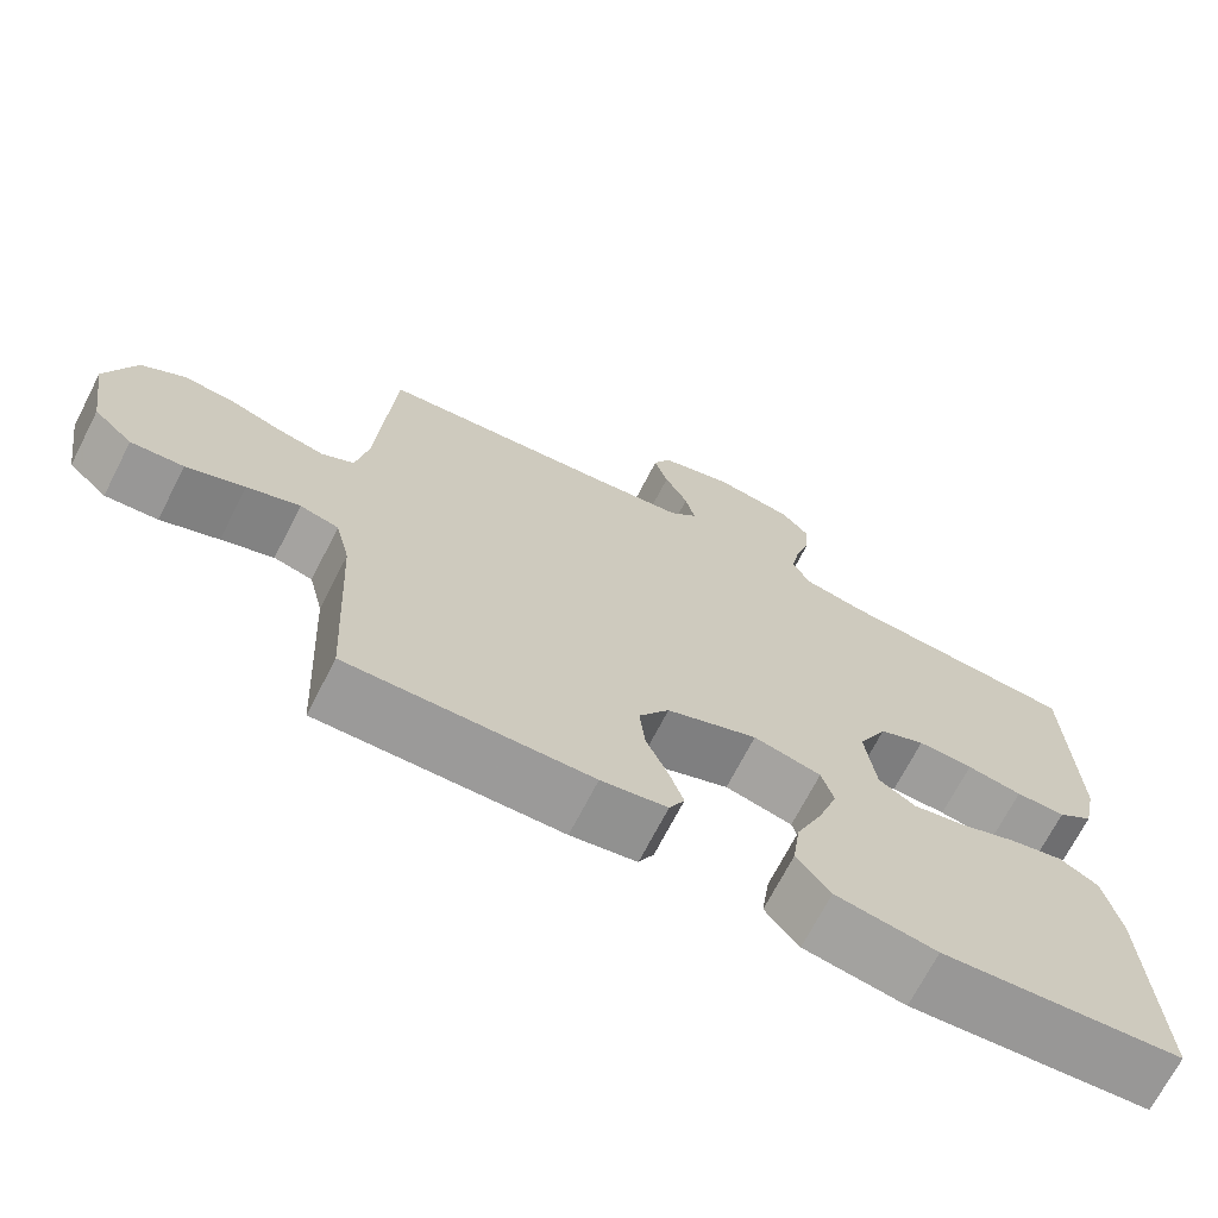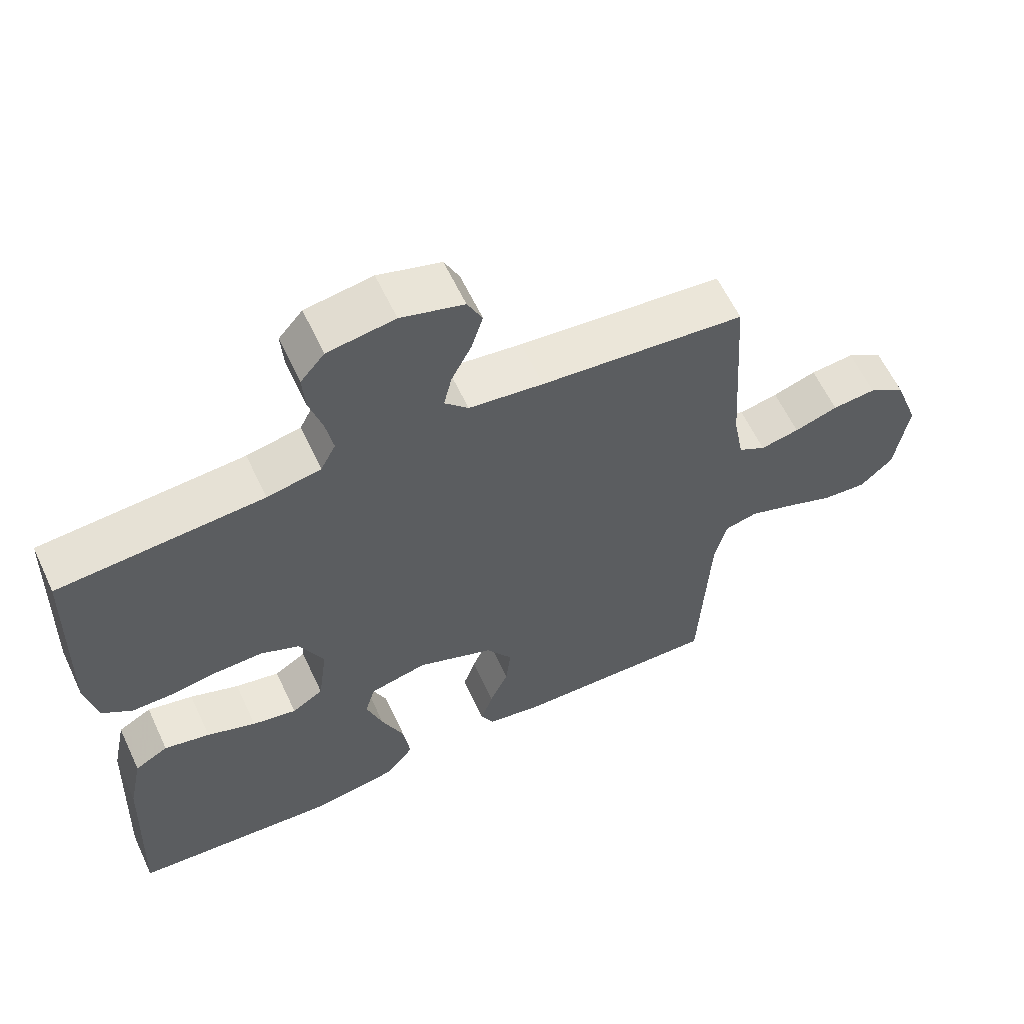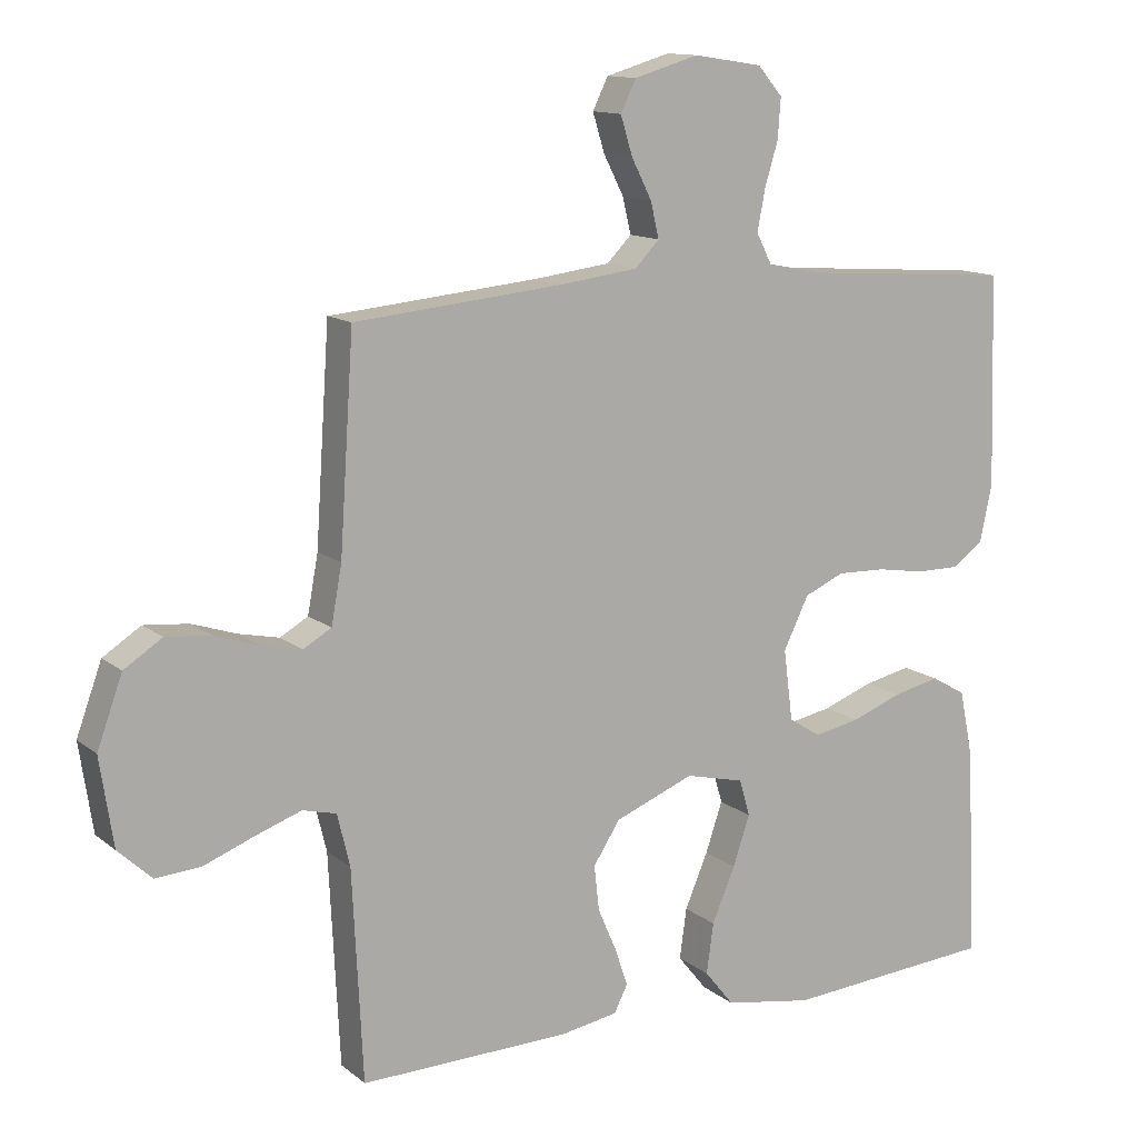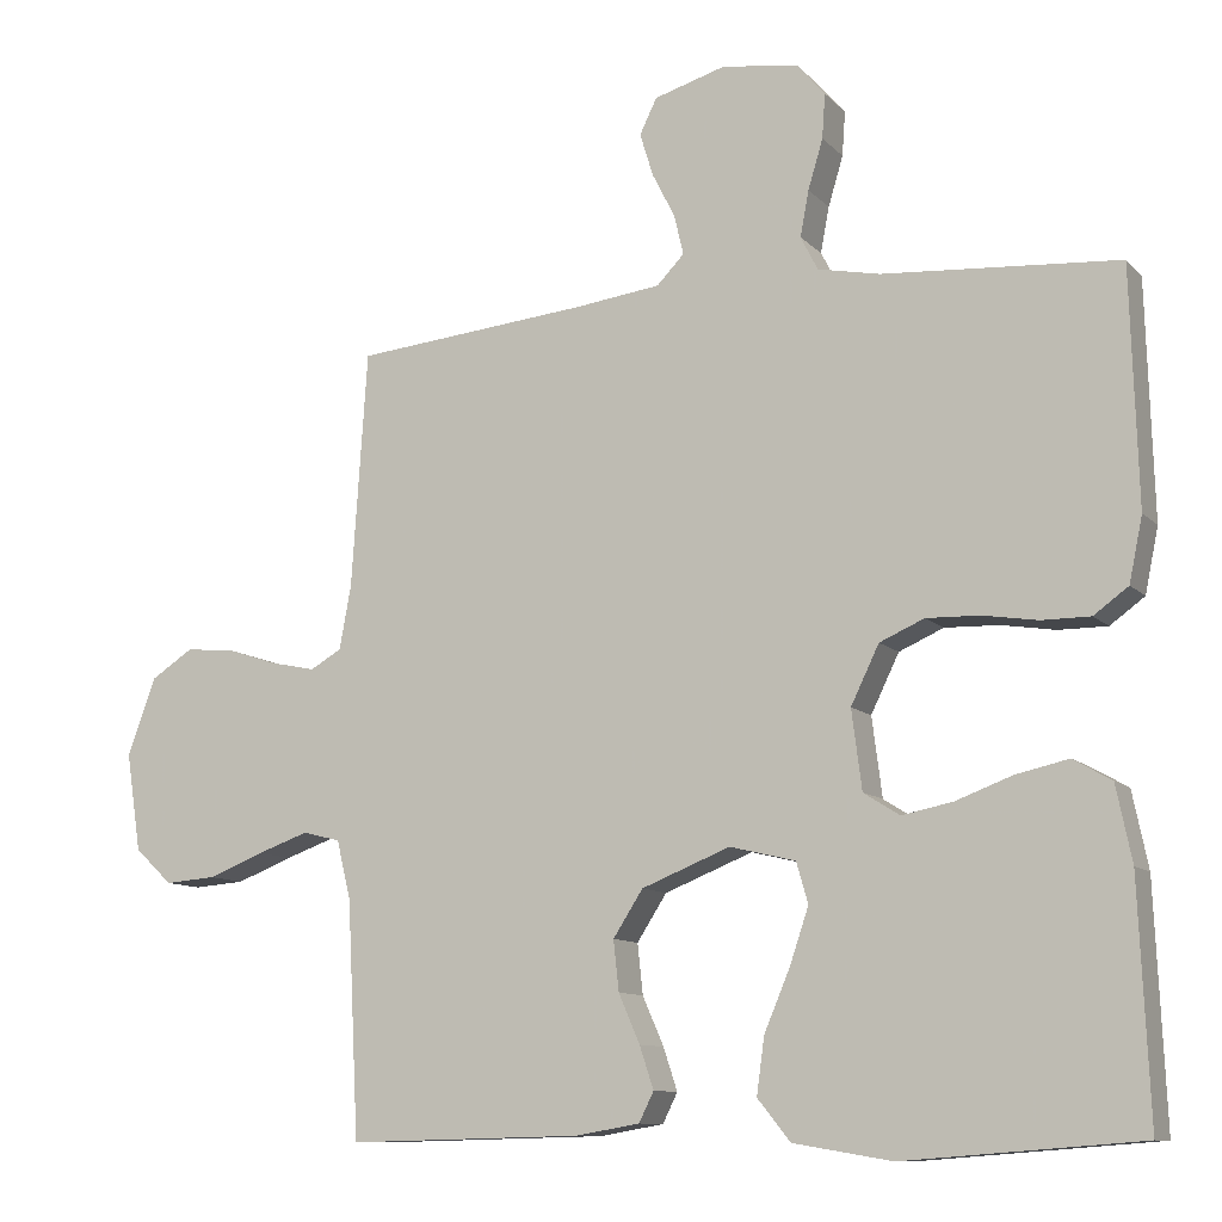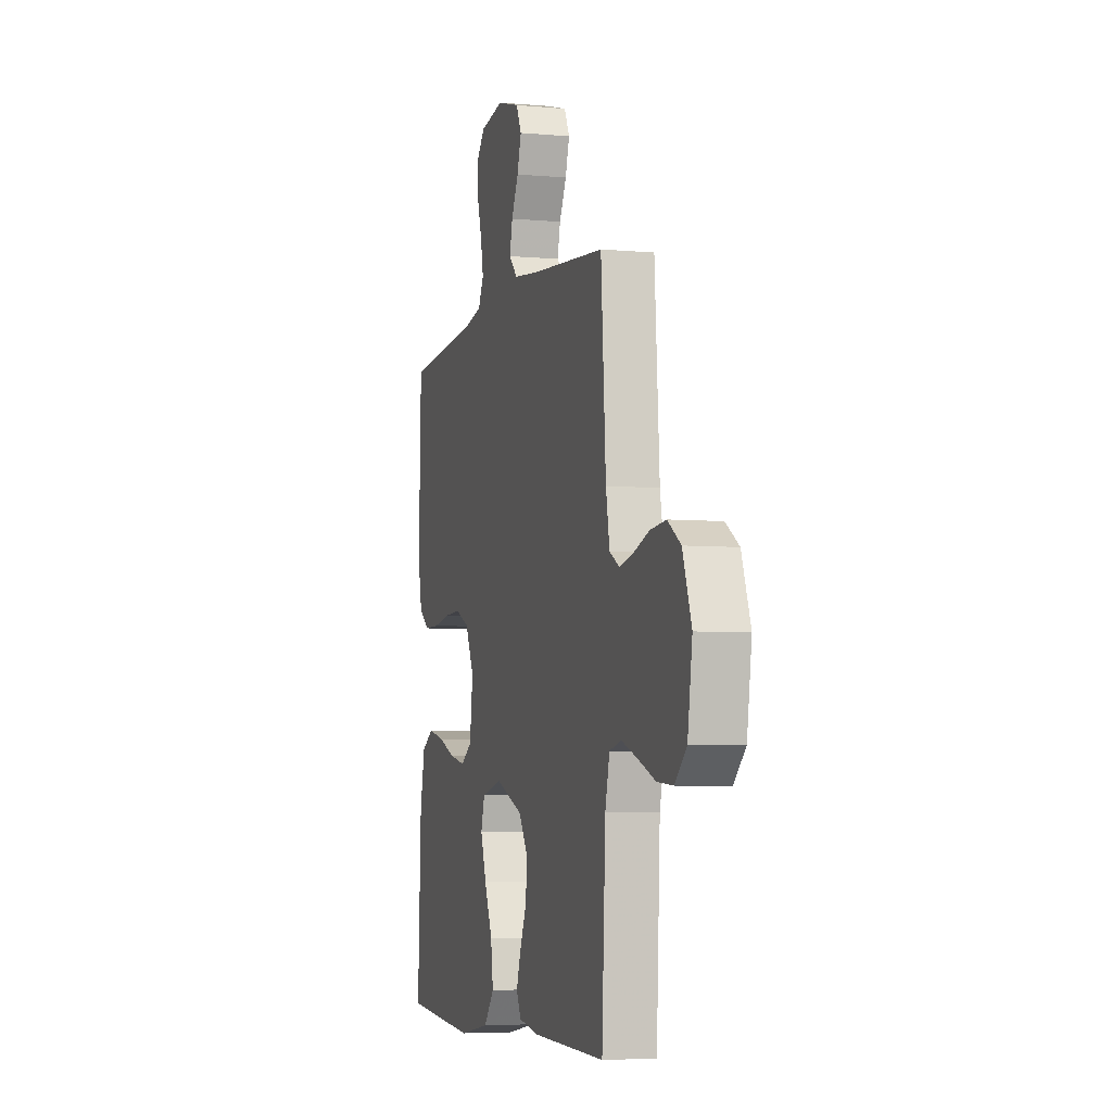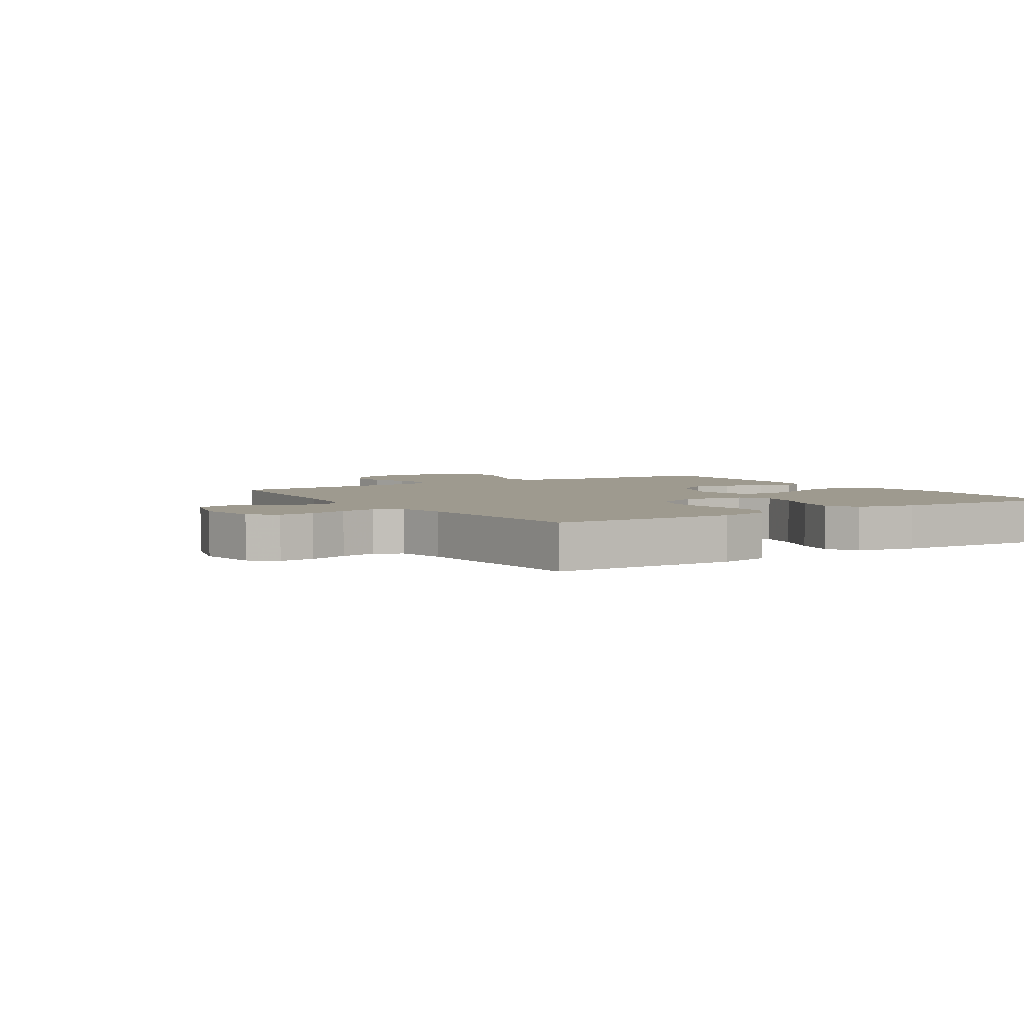
<metadata>
{"format":"obj","ext":"obj","renderer":"f3d","projection":"perspective","resolution":1024,"background":"white","views":[{"elev":-70.0,"azim":-27.2,"up":"+Z"},{"elev":60.7,"azim":154.9,"up":"+Z"},{"elev":12.6,"azim":-30.2,"up":"+Z"},{"elev":-10.4,"azim":24.8,"up":"+Z"},{"elev":-5.3,"azim":-105.8,"up":"+Z"},{"elev":3.8,"azim":57.1,"up":"+Y"}]}
</metadata>
<code>
v -0.5 0.07 -0.5
v -0.515 0.07 -0.2
v -0.533 0.07 -0.126
v -0.581 0.07 -0.114
v -0.646 0.07 -0.137
v -0.718 0.07 -0.165
v -0.783 0.07 -0.17
v -0.831 0.07 -0.125
v -0.85 0.07 0
v -0.814 0.07 0.099
v -0.76 0.07 0.134
v -0.696 0.07 0.128
v -0.632 0.07 0.107
v -0.575 0.07 0.095
v -0.535 0.07 0.118
v -0.52 0.07 0.2
v -0.5 0.07 0.5
v -0.2 0.07 0.529
v -0.091 0.07 0.543
v -0.056 0.07 0.579
v -0.068 0.07 0.63
v -0.097 0.07 0.687
v -0.114 0.07 0.742
v -0.092 0.07 0.787
v 0 0.07 0.814
v 0.098 0.07 0.799
v 0.133 0.07 0.758
v 0.129 0.07 0.701
v 0.11 0.07 0.638
v 0.099 0.07 0.58
v 0.121 0.07 0.537
v 0.2 0.07 0.521
v 0.5 0.07 0.5
v 0.509 0.07 0.2
v 0.492 0.07 0.118
v 0.448 0.07 0.086
v 0.386 0.07 0.086
v 0.317 0.07 0.097
v 0.248 0.07 0.099
v 0.191 0.07 0.074
v 0.155 0.07 0
v 0.168 0.07 -0.101
v 0.214 0.07 -0.13
v 0.279 0.07 -0.117
v 0.351 0.07 -0.09
v 0.418 0.07 -0.075
v 0.467 0.07 -0.103
v 0.487 0.07 -0.2
v 0.5 0.07 -0.5
v 0.2 0.07 -0.523
v 0.074 0.07 -0.502
v 0.032 0.07 -0.45
v 0.042 0.07 -0.378
v 0.075 0.07 -0.3
v 0.099 0.07 -0.229
v 0.084 0.07 -0.177
v 0 0.07 -0.157
v -0.113 0.07 -0.202
v -0.151 0.07 -0.261
v -0.144 0.07 -0.325
v -0.117 0.07 -0.387
v -0.099 0.07 -0.441
v -0.118 0.07 -0.479
v -0.2 0.07 -0.493
v -0.5 0 -0.5
v -0.515 0 -0.2
v -0.533 0 -0.126
v -0.581 0 -0.114
v -0.646 0 -0.137
v -0.718 0 -0.165
v -0.783 0 -0.17
v -0.831 0 -0.125
v -0.85 0 0
v -0.814 0 0.099
v -0.76 0 0.134
v -0.696 0 0.128
v -0.632 0 0.107
v -0.575 0 0.095
v -0.535 0 0.118
v -0.52 0 0.2
v -0.5 0 0.5
v -0.2 0 0.529
v -0.091 0 0.543
v -0.056 0 0.579
v -0.068 0 0.63
v -0.097 0 0.687
v -0.114 0 0.742
v -0.092 0 0.787
v 0 0 0.814
v 0.098 0 0.799
v 0.133 0 0.758
v 0.129 0 0.701
v 0.11 0 0.638
v 0.099 0 0.58
v 0.121 0 0.537
v 0.2 0 0.521
v 0.5 0 0.5
v 0.509 0 0.2
v 0.492 0 0.118
v 0.448 0 0.086
v 0.386 0 0.086
v 0.317 0 0.097
v 0.248 0 0.099
v 0.191 0 0.074
v 0.155 0 0
v 0.168 0 -0.101
v 0.214 0 -0.13
v 0.279 0 -0.117
v 0.351 0 -0.09
v 0.418 0 -0.075
v 0.467 0 -0.103
v 0.487 0 -0.2
v 0.5 0 -0.5
v 0.2 0 -0.523
v 0.074 0 -0.502
v 0.032 0 -0.45
v 0.042 0 -0.378
v 0.075 0 -0.3
v 0.099 0 -0.229
v 0.084 0 -0.177
v 0 0 -0.157
v -0.113 0 -0.202
v -0.151 0 -0.261
v -0.144 0 -0.325
v -0.117 0 -0.387
v -0.099 0 -0.441
v -0.118 0 -0.479
v -0.2 0 -0.493
f 63 64 1 2
f 60 61 62 63
f 60 63 2 3
f 59 60 3
f 58 59 3
f 57 58 3 4
f 51 52 53 54
f 51 54 55
f 50 51 55
f 49 50 55 56
f 47 48 49 56
f 44 45 46 47
f 43 44 47 56
f 35 36 37 38
f 35 38 39
f 32 33 34 35
f 31 32 35 39
f 30 31 39 40
f 26 27 28 29
f 26 29 30
f 25 26 30
f 21 22 23 24
f 20 21 24 25
f 16 17 18
f 15 16 18 19
f 10 11 12 13
f 10 13 14
f 9 10 14
f 8 9 14
f 5 6 7 8
f 4 5 8 14
f 57 4 14 15
f 42 43 56 57
f 41 42 57 15
f 20 25 30 40
f 19 20 40 41
f 15 19 41
f 66 65 128 127
f 127 126 125 124
f 67 66 127 124
f 67 124 123
f 67 123 122
f 68 67 122 121
f 118 117 116 115
f 119 118 115
f 119 115 114
f 120 119 114 113
f 120 113 112 111
f 111 110 109 108
f 120 111 108 107
f 102 101 100 99
f 103 102 99
f 99 98 97 96
f 103 99 96 95
f 104 103 95 94
f 93 92 91 90
f 94 93 90
f 94 90 89
f 88 87 86 85
f 89 88 85 84
f 82 81 80
f 83 82 80 79
f 77 76 75 74
f 78 77 74
f 78 74 73
f 78 73 72
f 72 71 70 69
f 78 72 69 68
f 79 78 68 121
f 121 120 107 106
f 79 121 106 105
f 104 94 89 84
f 105 104 84 83
f 105 83 79
f 1 65 66 2
f 2 66 67 3
f 3 67 68 4
f 4 68 69 5
f 5 69 70 6
f 6 70 71 7
f 7 71 72 8
f 8 72 73 9
f 9 73 74 10
f 10 74 75 11
f 11 75 76 12
f 12 76 77 13
f 13 77 78 14
f 14 78 79 15
f 15 79 80 16
f 16 80 81 17
f 17 81 82 18
f 18 82 83 19
f 19 83 84 20
f 20 84 85 21
f 21 85 86 22
f 22 86 87 23
f 23 87 88 24
f 24 88 89 25
f 25 89 90 26
f 26 90 91 27
f 27 91 92 28
f 28 92 93 29
f 29 93 94 30
f 30 94 95 31
f 31 95 96 32
f 32 96 97 33
f 33 97 98 34
f 34 98 99 35
f 35 99 100 36
f 36 100 101 37
f 37 101 102 38
f 38 102 103 39
f 39 103 104 40
f 40 104 105 41
f 41 105 106 42
f 42 106 107 43
f 43 107 108 44
f 44 108 109 45
f 45 109 110 46
f 46 110 111 47
f 47 111 112 48
f 48 112 113 49
f 49 113 114 50
f 50 114 115 51
f 51 115 116 52
f 52 116 117 53
f 53 117 118 54
f 54 118 119 55
f 55 119 120 56
f 56 120 121 57
f 57 121 122 58
f 58 122 123 59
f 59 123 124 60
f 60 124 125 61
f 61 125 126 62
f 62 126 127 63
f 63 127 128 64
f 64 128 65 1

</code>
